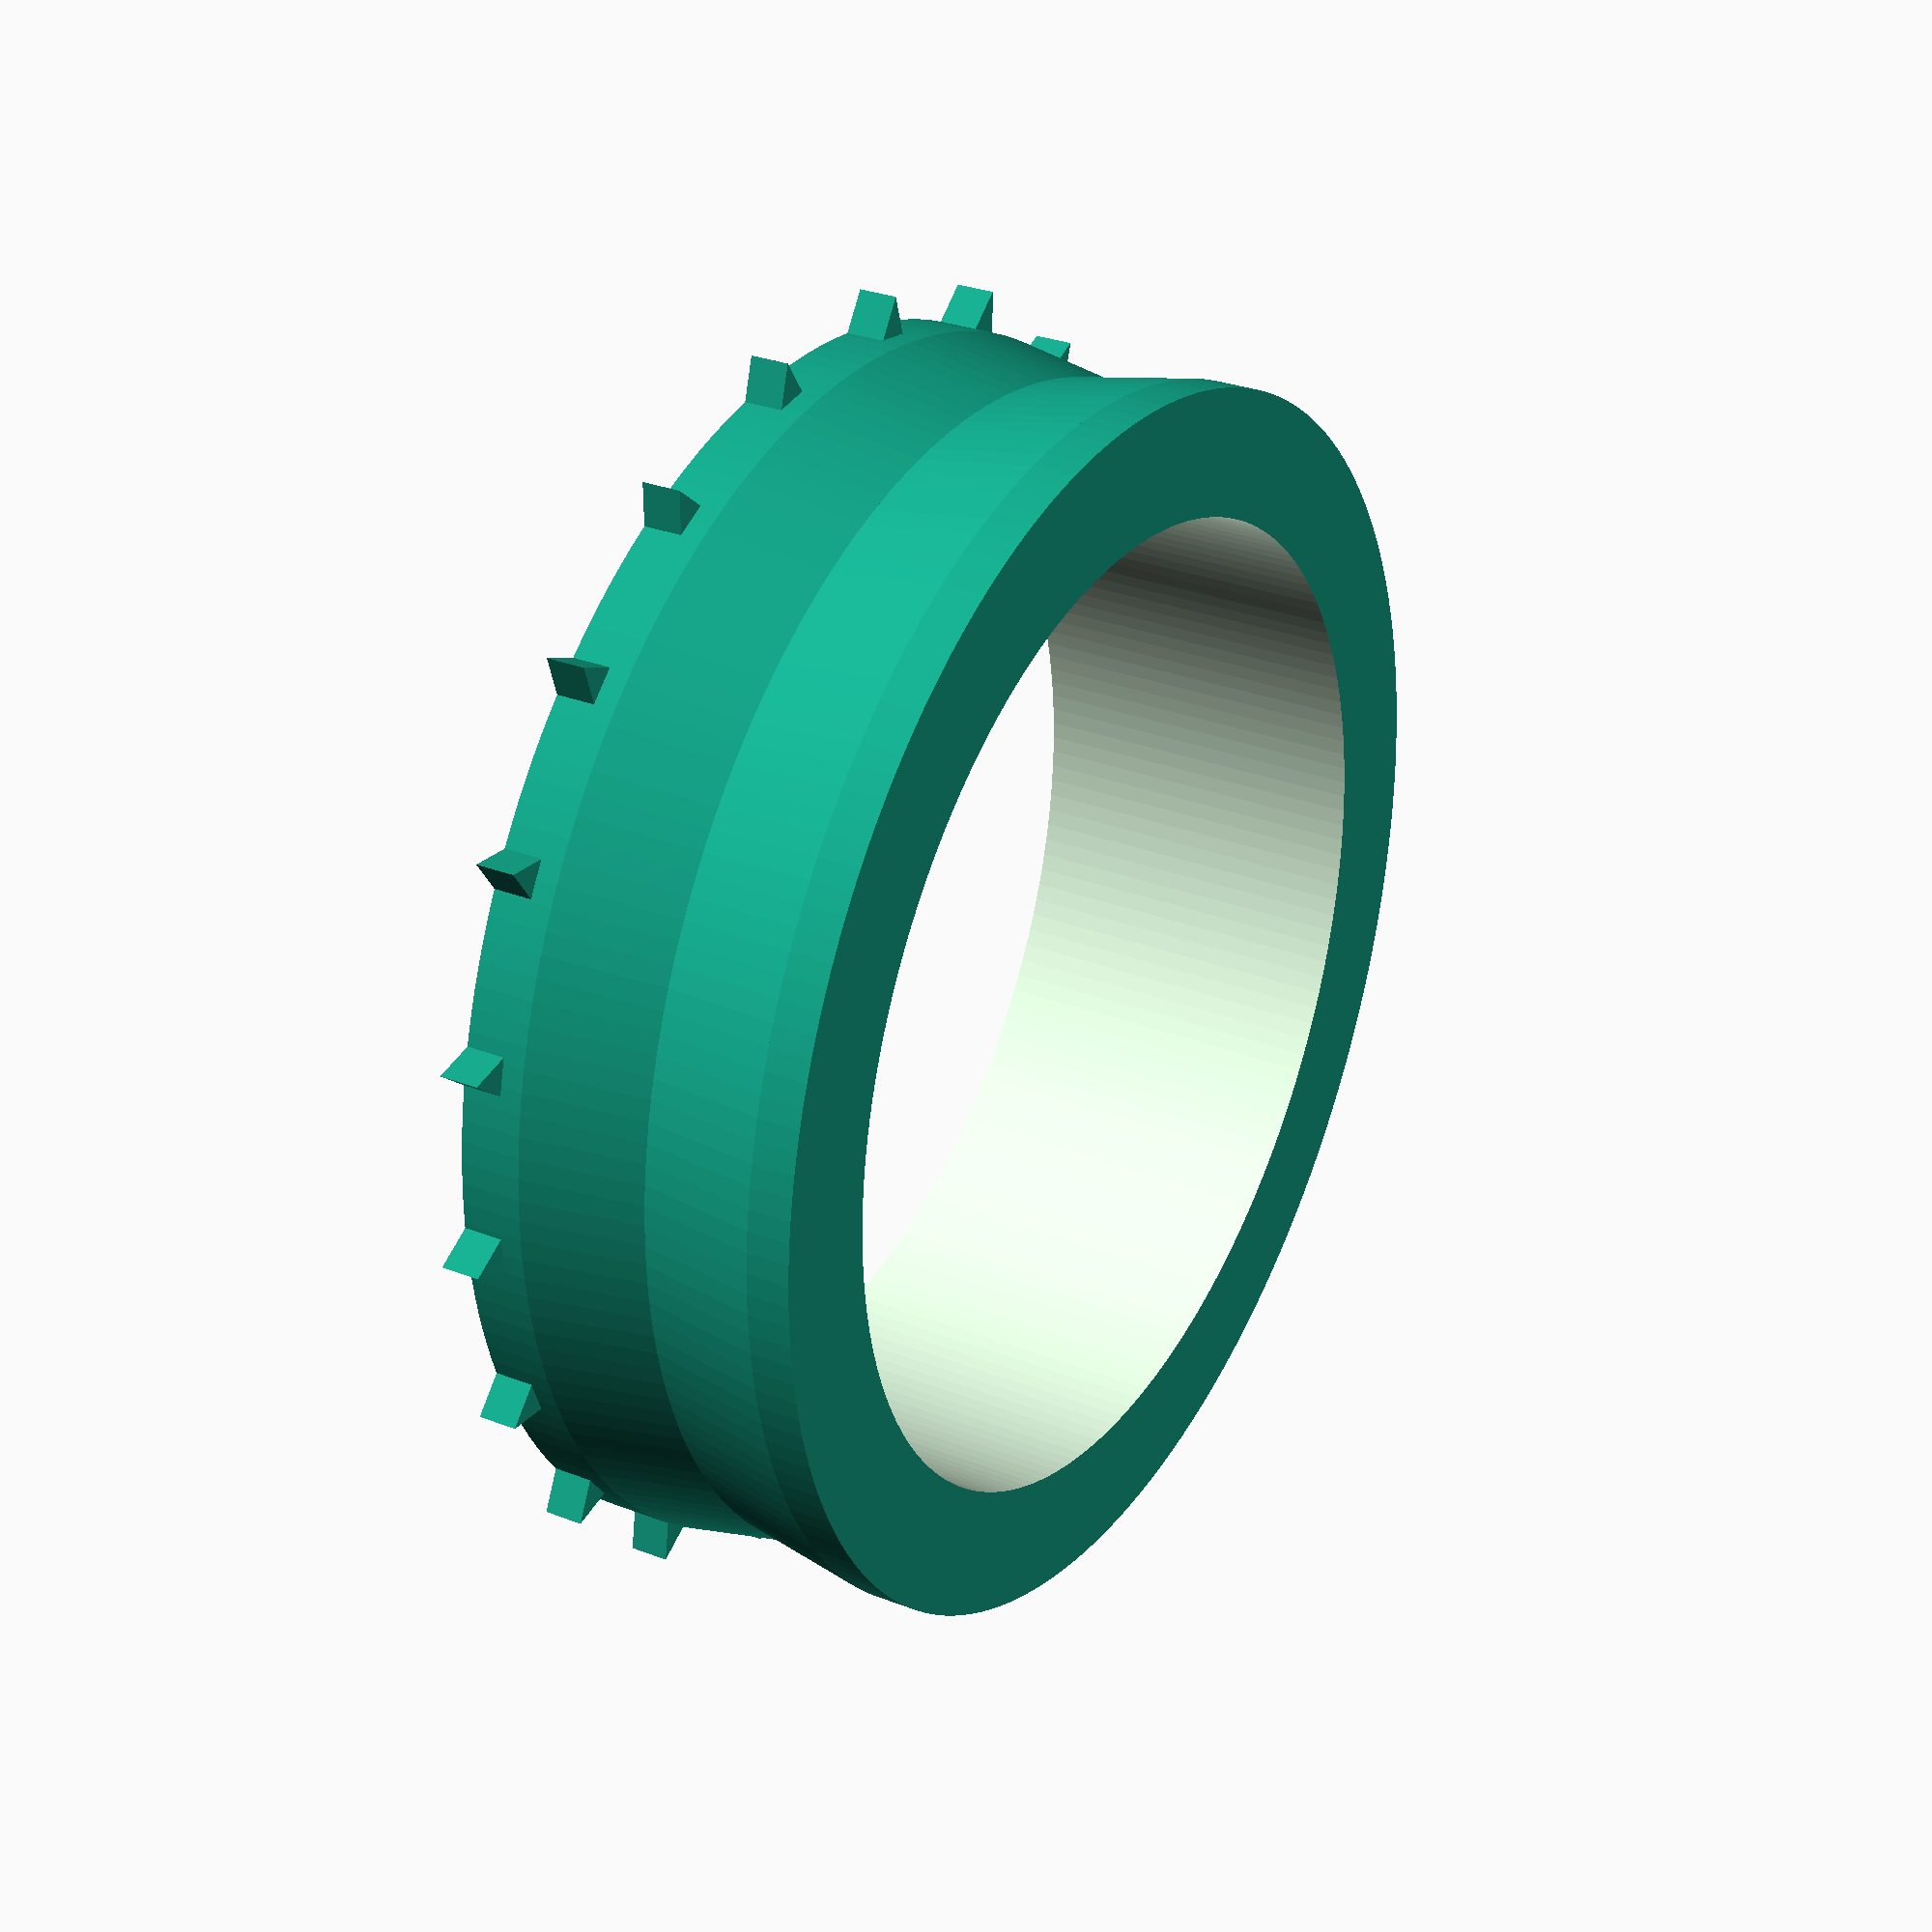
<openscad>
$fn=180;

//  |              |
//  |              |
//--|              |
//  |              |
//  | --------     |
//  ||<-0.91->|0.51|
//  || ^      |    |
//  ||1.14    |    |--x
//  || v      |    |  ^
//  | --------     |  |
//  |<-   1.42   ->|  |
//  |              |  |   
//--|              | 4.23
//  |              |  |
//  | --------     |  |
//  ||<-0.91->|0.51|  |
//  || ^      |    |  v
//  ||1.14    |    |--x


// ==================
// Hole in the middle
// ==================
// Mechano screws have a diameter of 2.8mm
// The bearings I bought have a diameter of 14mm
// 14mm is too small, trying 14.2
// 14.2 is too small, upped to 14.4
hole_in_the_middle_diameter = 14.4;
hole_in_the_middle_radius = hole_in_the_middle_diameter / 2;
female_width = 4;
male_width = female_width - 0.2;

// =====
// Teath
// =====
// Each tooth has to be:
// - 4.23mm from centre to centre
// - 0.91 by 1.14
// - 0.51 from side of film
//
// the curcumference of the doodad, has to be a multiple of 4.23,
// 10 teath == 10 * 4.23
// 4.25 is too far apart
// 4.24 is also too far apart. 
// 4.23 is also too far apart
// 4.22 is ALMOST perfect.
tooth_to_tooth = 4.21;
num_teeth = 21;
circumference = num_teeth * tooth_to_tooth;
radius = circumference / (2 * PI);
peg_length = radius + 1;
film_sprocket_height = 1.14;
film_sprocket_width = 0.91;
sprocket_tolerance = 0.2;
sprocket_height = film_sprocket_height - sprocket_tolerance;
sprocket_width = film_sprocket_width - sprocket_tolerance;

half_sunken_section = 2.79;
tooth_section = 1.42;

base_radius = radius;
side = 2;

// DRAW TOP
//translate([-radius*2.5, 0, 0]) 
//    top(hole_in_the_middle_radius);
// DRAW BOTTOM
//translate([radius*3, 0, 0]) 
//    bottom(hole_in_the_middle_radius);
// DRAW MIDDLE
middle(hole_in_the_middle_radius);

module teeth(num_teeth, radius) {
    for (count = [1 : 1 : num_teeth]) {
        rotate(a=[0,0,360/num_teeth*count]) {
            //translate([-sprocket_height/2,radius-0.1,0]) {
            // we pull it back just a little (0.1) to ensure it's flush
            translate([0,radius-0.1,0]) {
                rotate(a=[0,0,0])
                    wedge(sprocket_height, 2, sprocket_width+0.2);
            }
        }
    }
}

module middle(hole_radius) {
    difference() {
        union() {
            teeth(num_teeth, radius);              
            middle_drop = 0.5;
            base_height = 2;

            // bit for teeth
            cylinder(tooth_section, base_radius, base_radius);

            // sunken area to protect film
            translate([0, 0, tooth_section])
                cylinder(half_sunken_section, base_radius, base_radius-middle_drop);
            translate([0, 0, tooth_section+half_sunken_section])
                cylinder(half_sunken_section, base_radius-middle_drop, base_radius);
                
            // bit for other side of teeth
            translate([0, 0, tooth_section+half_sunken_section+half_sunken_section])
                cylinder(1, base_radius, base_radius);
        }
        // this should match the diameter of the bearings
        translate([0, 0, -1])
        cylinder(20, hole_radius+female_width, hole_radius+female_width);
    }
}



module bottom(hole_radius) {
    difference() {
        union() {
            // bottom guard
            cylinder(3, base_radius+side, base_radius+side);
            
            // bit for film
            translate([0, 0, 3])
                cylinder(0.51+sprocket_tolerance/2, base_radius, base_radius);
            
            // slot part (male)
            translate([0, 0, 3+0.51+sprocket_tolerance/2])
                cylinder(1.8, hole_radius+male_width, hole_radius+male_width);
            
            // photo interruptor
            difference() {
                cylinder(2, base_radius+side+5, base_radius+side+5);
                for (count = [1 : 1 : num_teeth]) {
                    rotate(a=[0,0,360/num_teeth*count]) {
                        translate([-0.5,radius,-1]) {
                            cube([1.5, 11+side, 4]);
                        }
                    }
                }
            }
        }
        translate([0, 0, -1])
            cylinder(10, hole_radius, hole_radius);
        
    }
}

module top(hole_radius) {
    difference() {
        union() {
            // top guard
            cylinder(3, base_radius+side, base_radius+side);
                        
            // slot part (male)
            translate([0, 0, 3])
                cylinder(1.8, hole_radius+male_width, hole_radius+male_width);
            
        }
        translate([0, 0, -1])
            cylinder(10, hole_radius, hole_radius);       
    }
}

module wedge(x=10,y=10,z=10) {
    x = x / 2;
    y = y / 2;
    
    polyhedron(
        points=[
            // three points at base
            [x,0,0], [-x, 0,0], [0,y,0], // base
            [x,0,z], [-x, 0,z], [0,y,z]
            //[0,y,z], [x,0,z], [-x,0,z]
        ],
        faces=[
            [1,0,2], //bottom,
            [3,4,5], // top
            [0,1,3], [1,4,3], // front
            [1,2,4], [4,2,5], // left
            [2,0,5], [0,3,5] // right
        ]
    );
}
</openscad>
<views>
elev=330.9 azim=300.0 roll=300.1 proj=p view=solid
</views>
